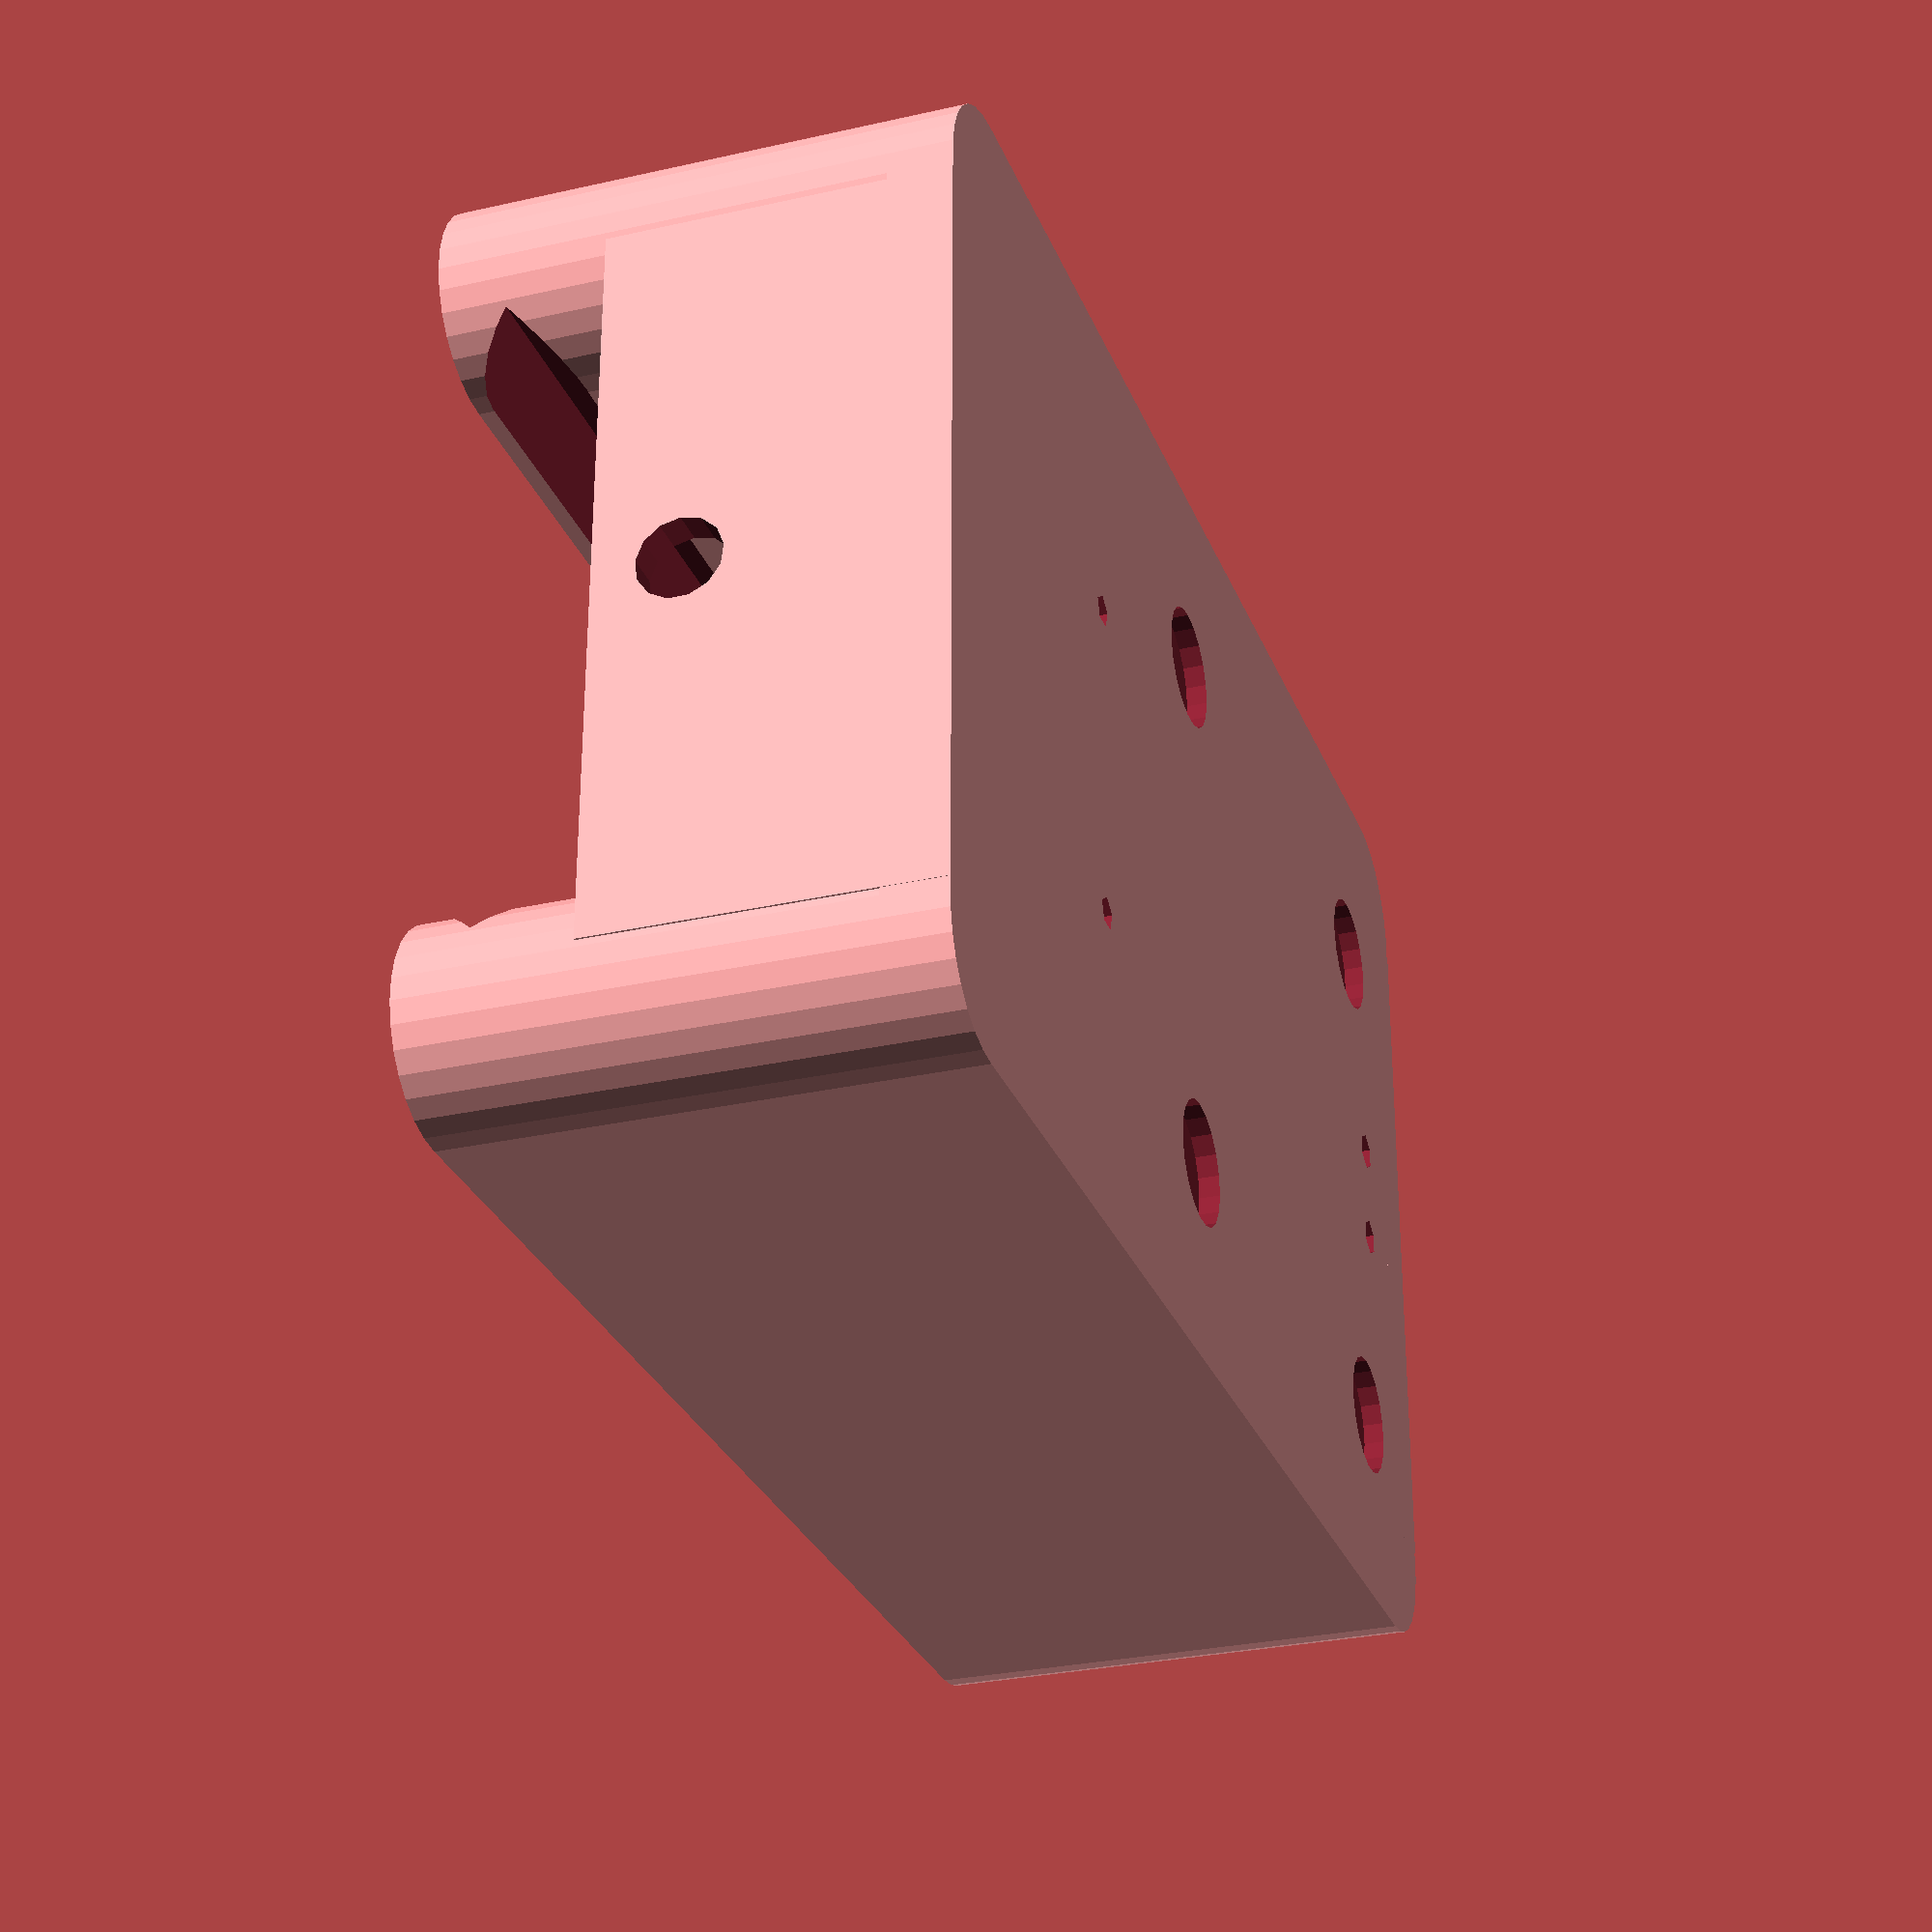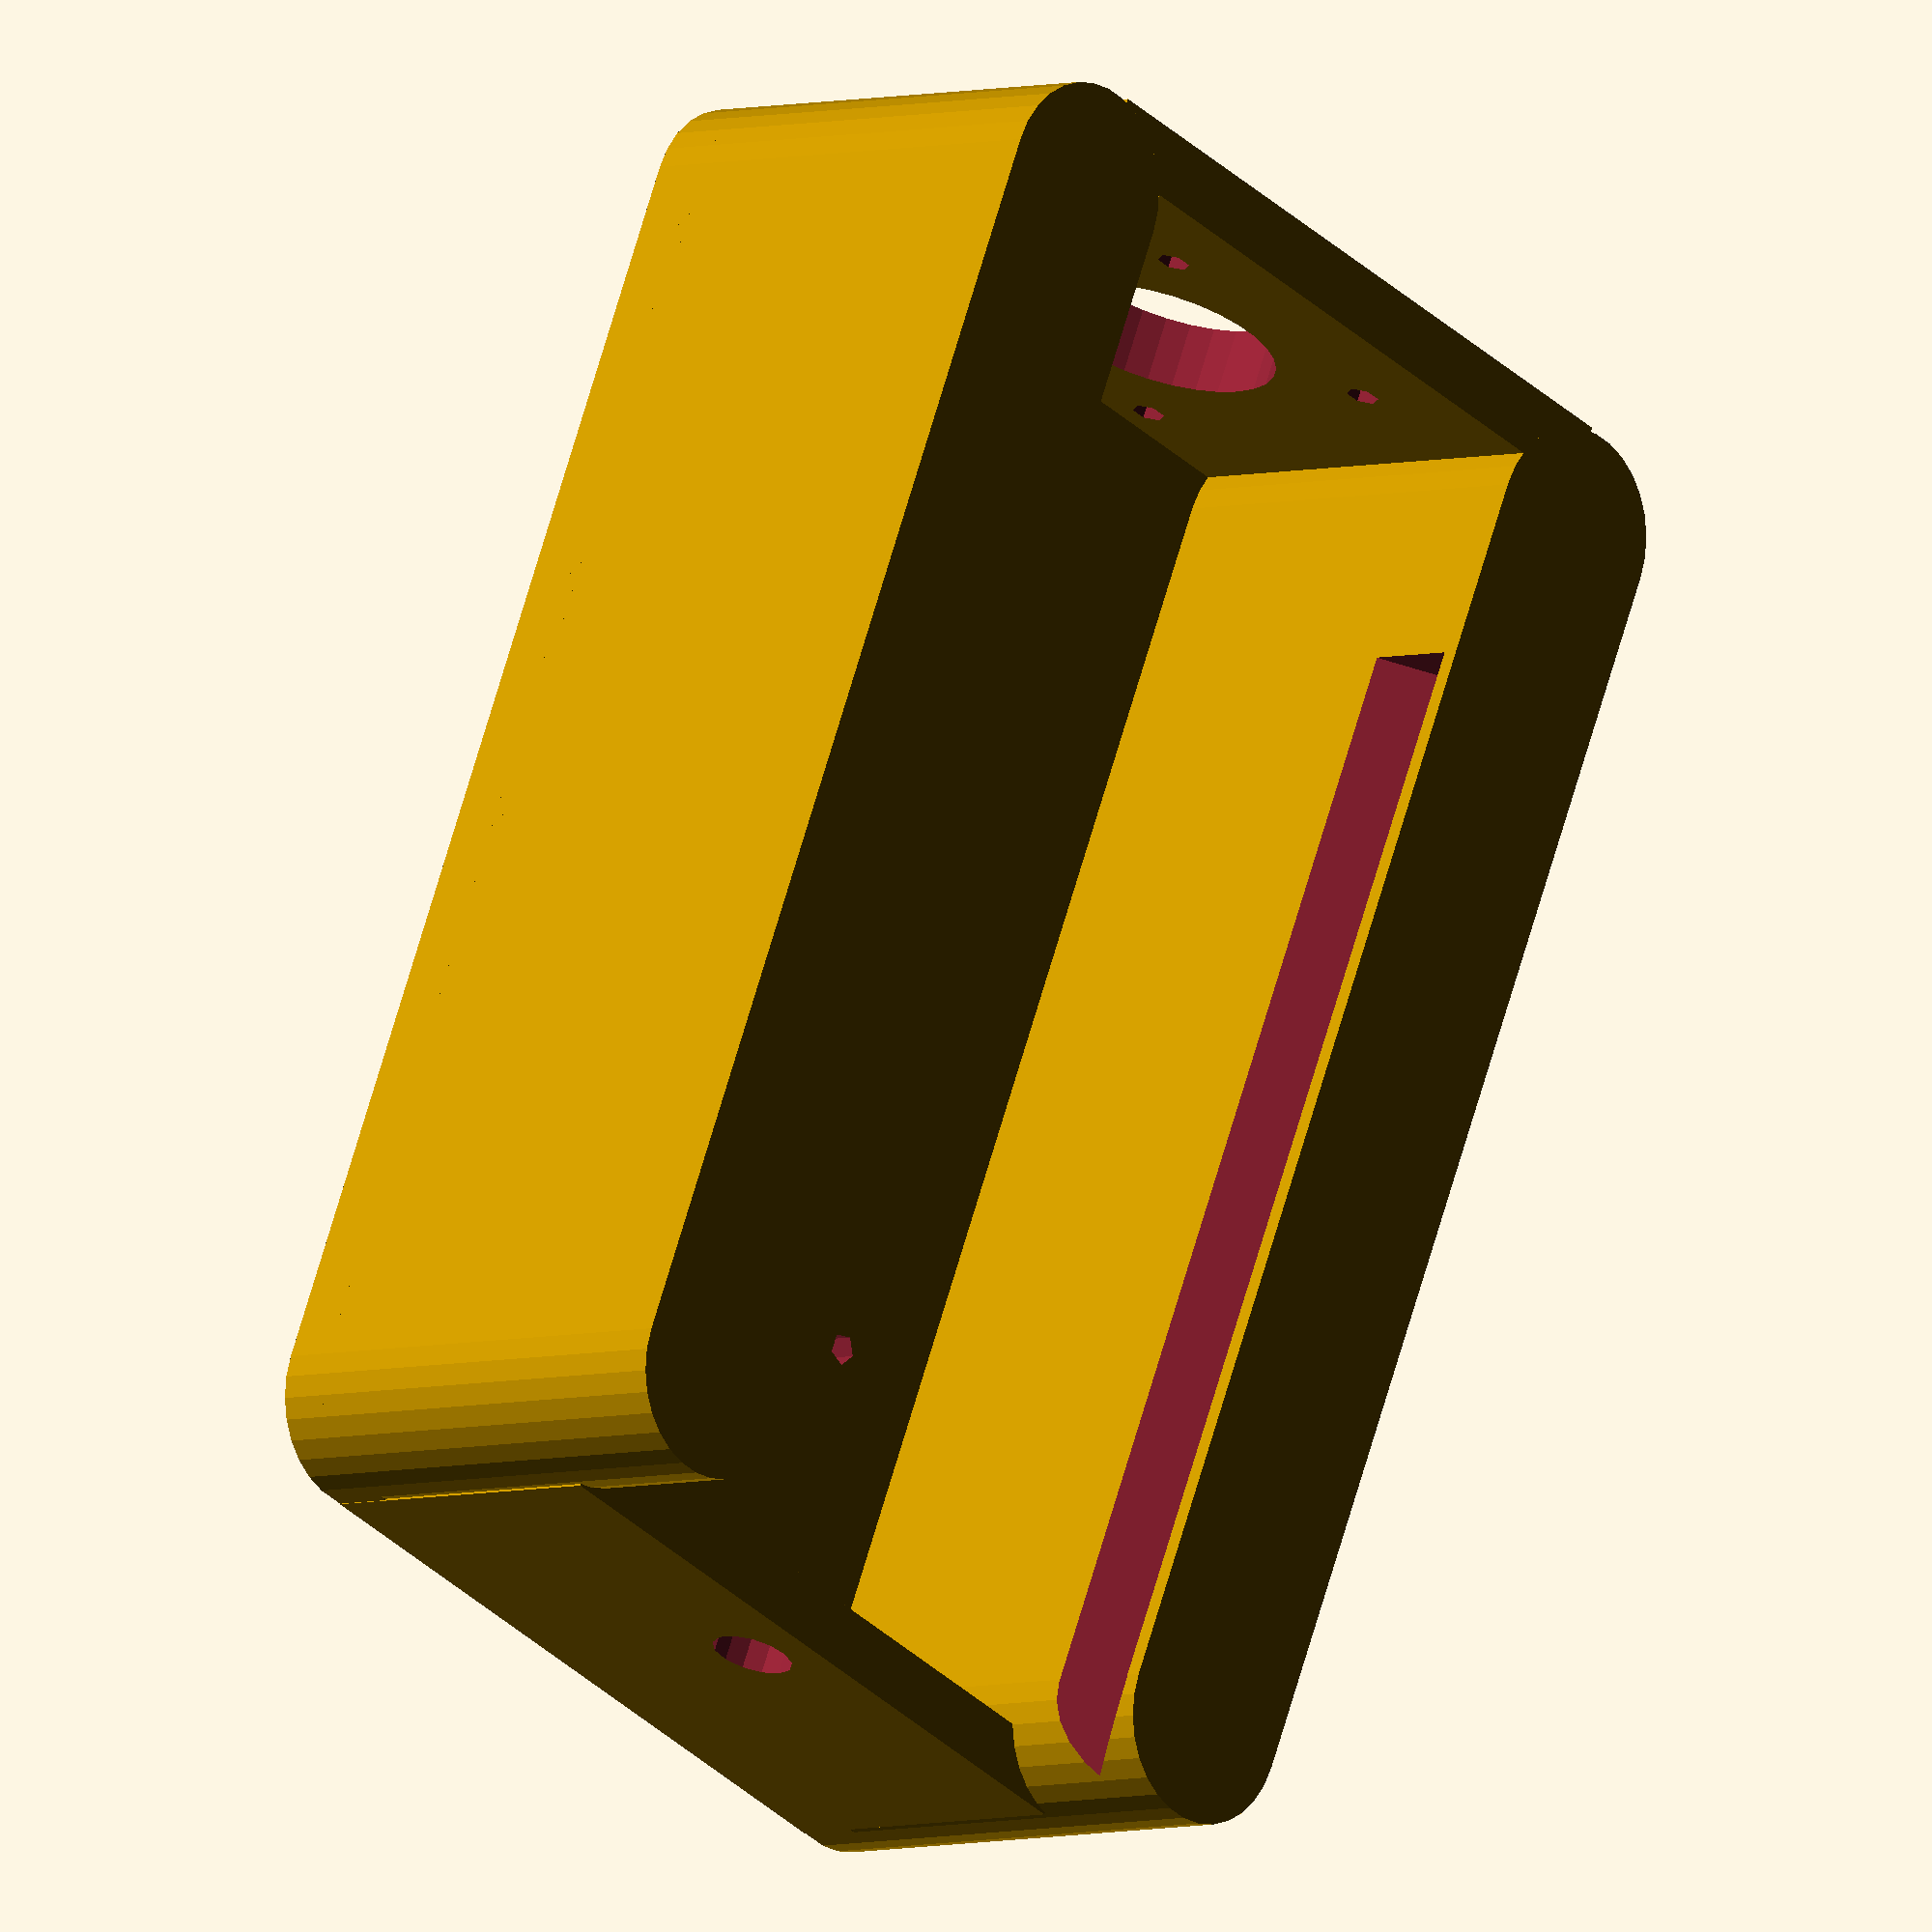
<openscad>
module roundedcube(x,y,z,r){
 hull(){
  translate([r/2,r/2,0]) cylinder(h=z,d=r);
  translate([-(r/2)+x,r/2,0]) cylinder(h=z,d=r);
  translate([(r/2),-(r/2)+y,0]) cylinder(h=z,d=r);
  translate([-(r/2)+x,-(r/2)+y,0]) cylinder(h=z,d=r);
 }
}

difference(){
translate([0,-20,0])
roundedcube(93.5, 142+6, 6, 20);

translate([29.5+1.5,20.5+1.5,-1])
cylinder(r=1.55,h=10);
translate([93.5-(29.5+1.5),20.5+1.5,-1])
cylinder(r=1.55,h=10);

translate([24.5-4.5,122-(16.1-4.5),-1])
cylinder(r=6,h=3);
translate([24.5-4.5,122-(76.1-4.5),-1])
cylinder(r=6,h=3);
translate([93.5-(24.5-4.5),122-(16.1-4.5),-1])
cylinder(r=6,h=3);
translate([93.5-(24.5-4.5),122-(76.1-4.5),-1])
cylinder(r=6,h=3);

translate([93.5/2-(3.1+1.9),122-(9.6-1.9),-1])
cylinder(r=1.9,h=10);
translate([93.5/2+(3.1+1.9),122-(9.6-1.9),-1])
cylinder(r=1.9,h=10);
}
translate([93.5/2, 122+3, 24]) {
difference(){
cube([70, 6.5, 48], center=true);
translate([0,8,0])
rotate([90,0,0])
cylinder(r=23/2,h=16);
translate([14.25,8,14.25])
rotate([90,0,0])
cylinder(r=1.6,h=16);
translate([14.25,8,-14.25])
rotate([90,0,0])
cylinder(r=1.6,h=16);
translate([-14.25,8,14.25])
rotate([90,0,0])
cylinder(r=1.6,h=16);
translate([-14.25,8,-14.25])
rotate([90,0,0])
cylinder(r=1.6,h=16);
}}
difference(){
translate([93.5/2, -20+3, 16])
cube([70, 6, 32], center=true);
translate([93.5/2, -20+3, 24])
translate([0,8,0])
rotate([90,0,0])
cylinder(r=4,h=16);
translate([93.5/2, -20+3, 24])
translate([0,3.2,0])
rotate([90,0,0])
cylinder(r=8,h=3);
}
difference(){
hull(){
translate([10,-10,5]) cylinder(r=10,h=43);
translate([10,118,5]) cylinder(r=10,h=43);
}
translate([20-4.5,-20,42])
rotate([0,45,0])
cube([6.4,120,6.4]);
}
difference(){
hull(){
translate([93.5-10,-10,5]) cylinder(r=10,h=43);
translate([93.5-10,118,5]) cylinder(r=10,h=43);
}
translate([93.5-20-4.5,-20,42])
rotate([0,45,0])
cube([6.4,120,6.4]);
}

</openscad>
<views>
elev=208.8 azim=89.8 roll=71.2 proj=p view=wireframe
elev=184.6 azim=203.5 roll=226.1 proj=o view=wireframe
</views>
